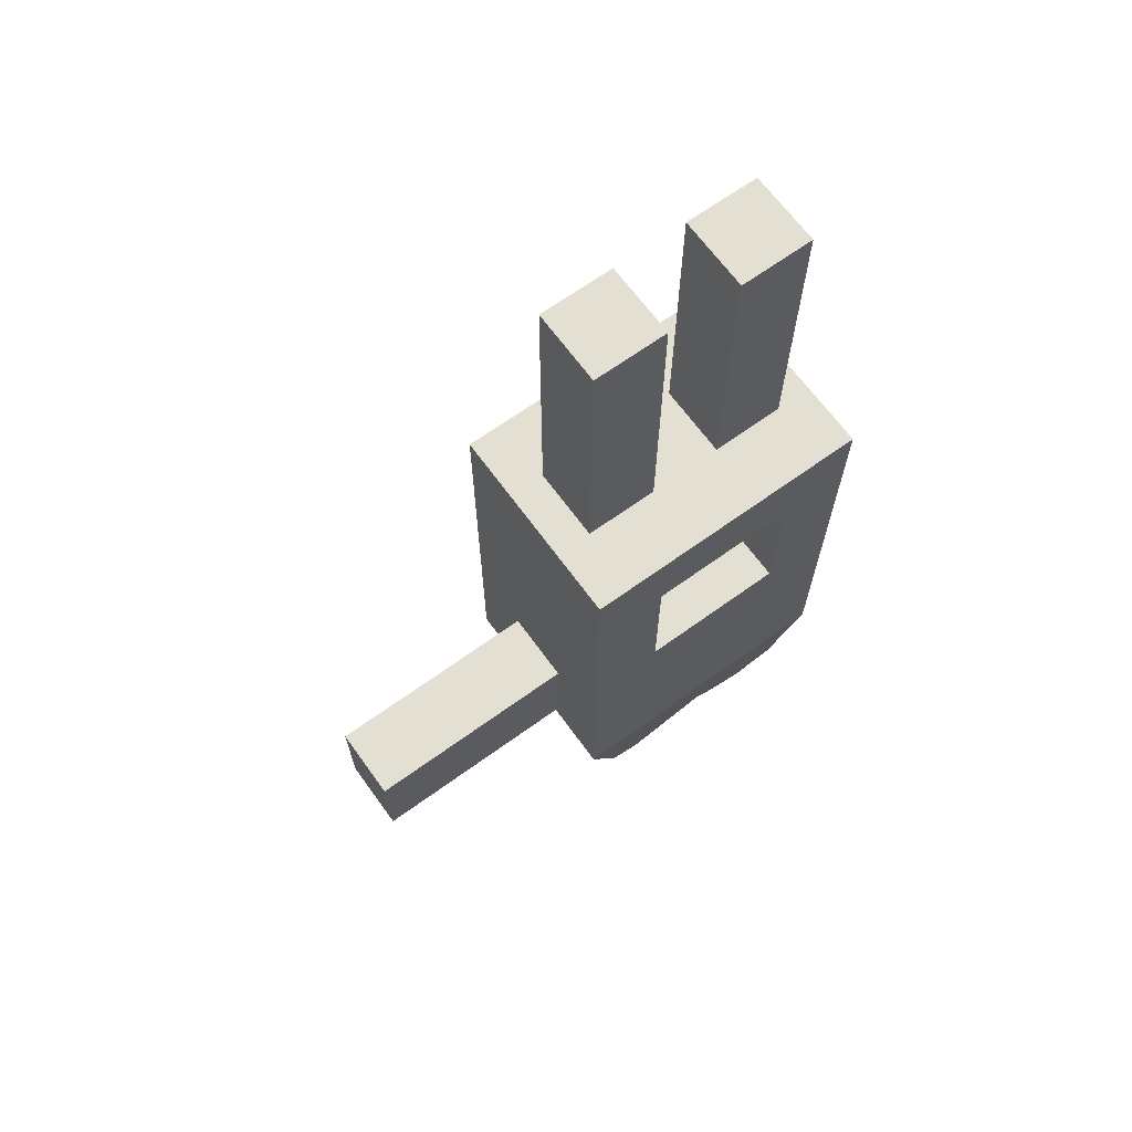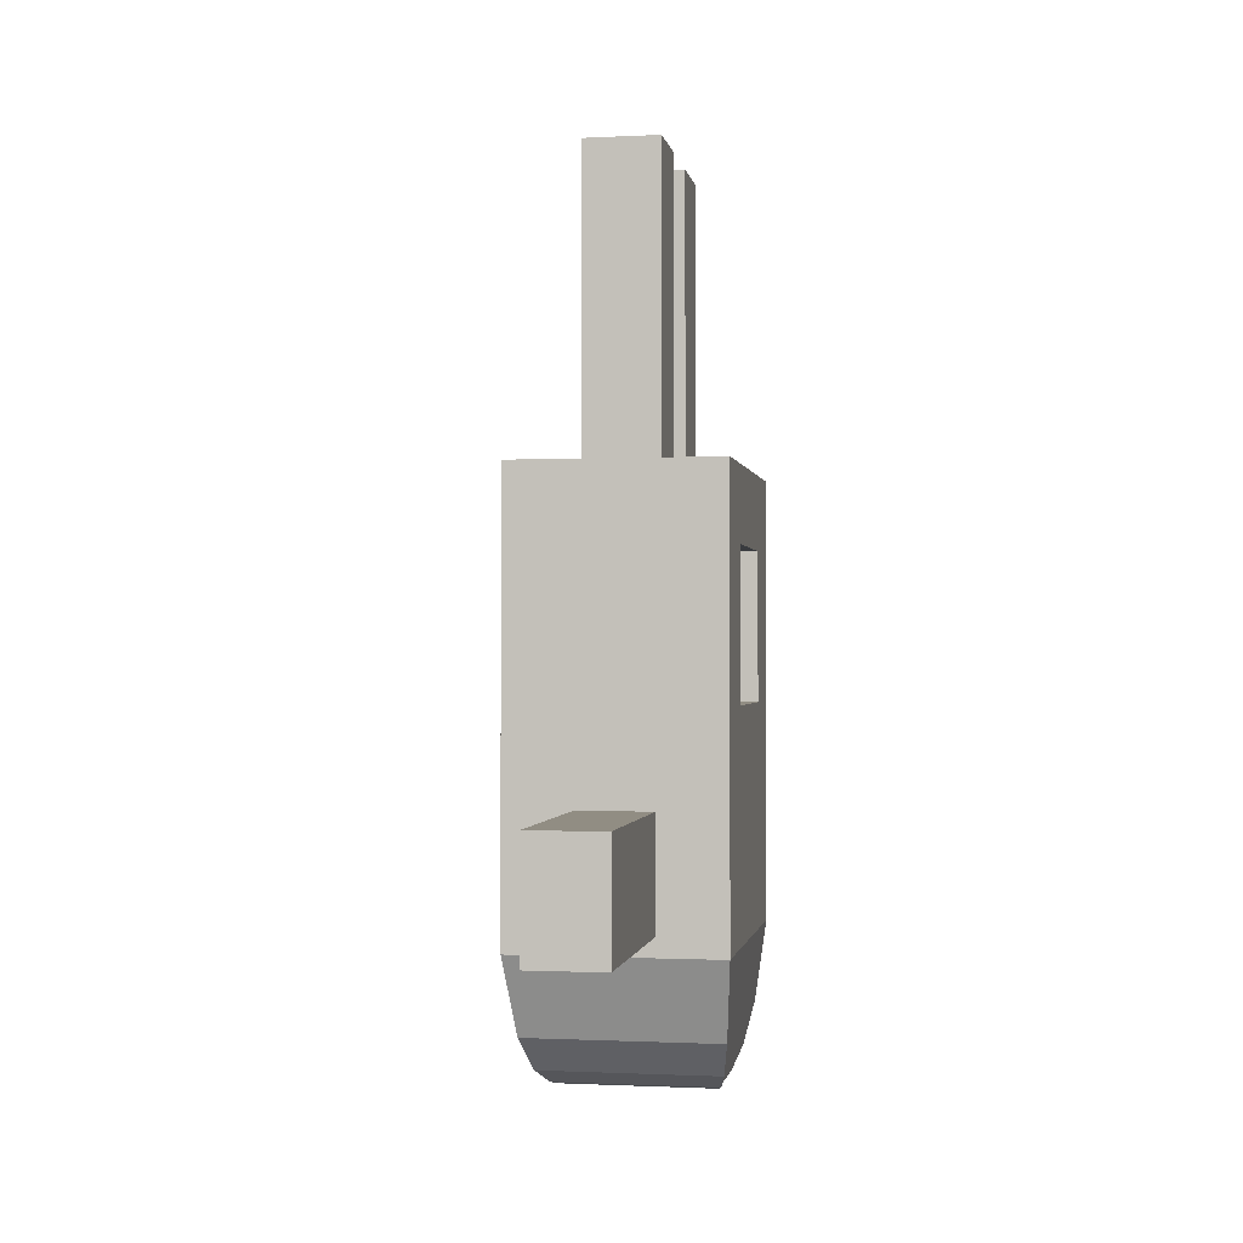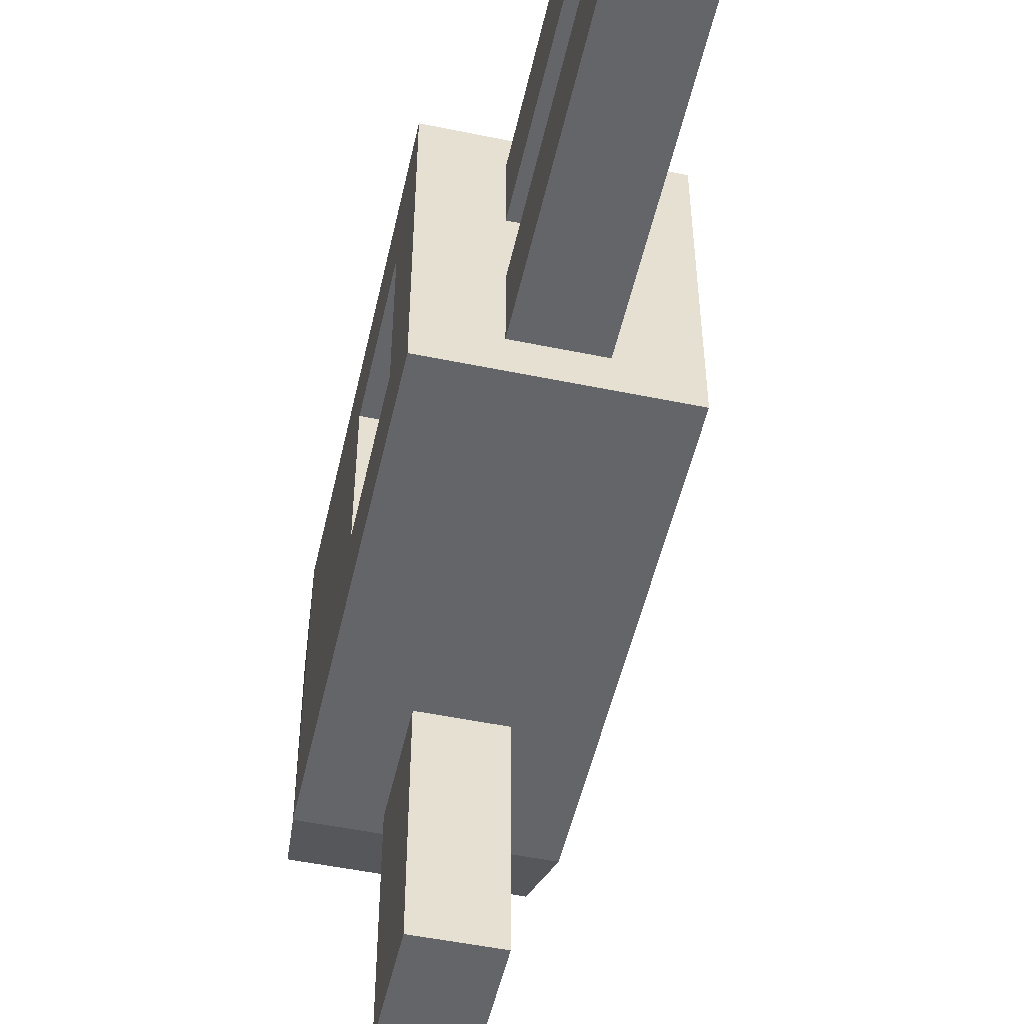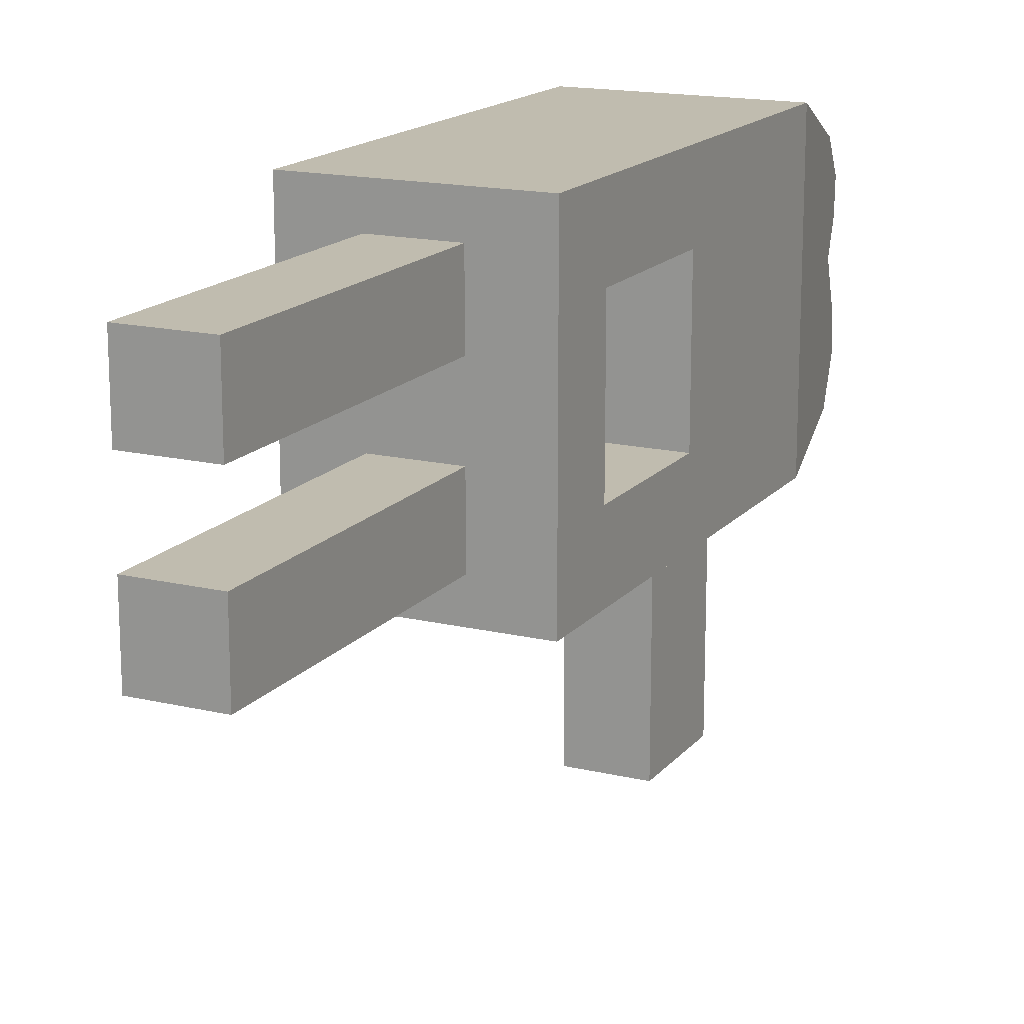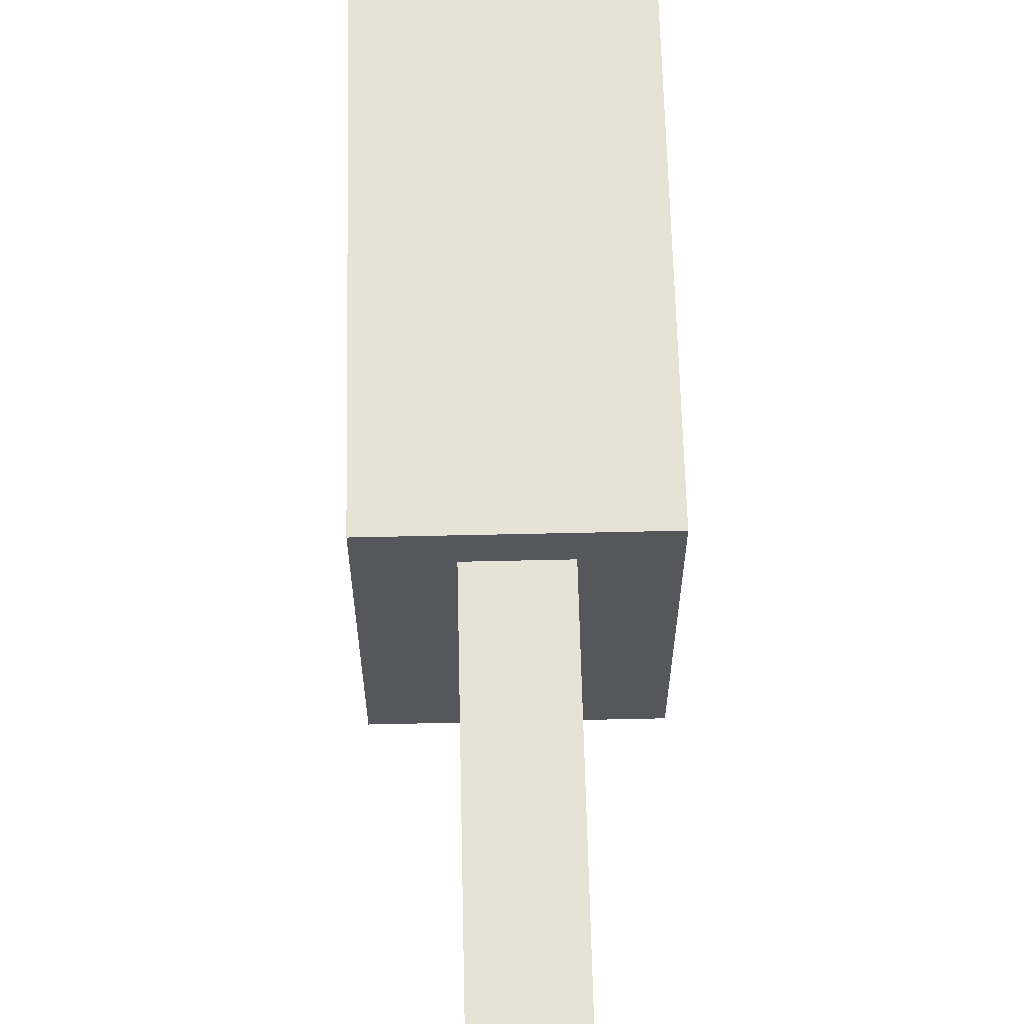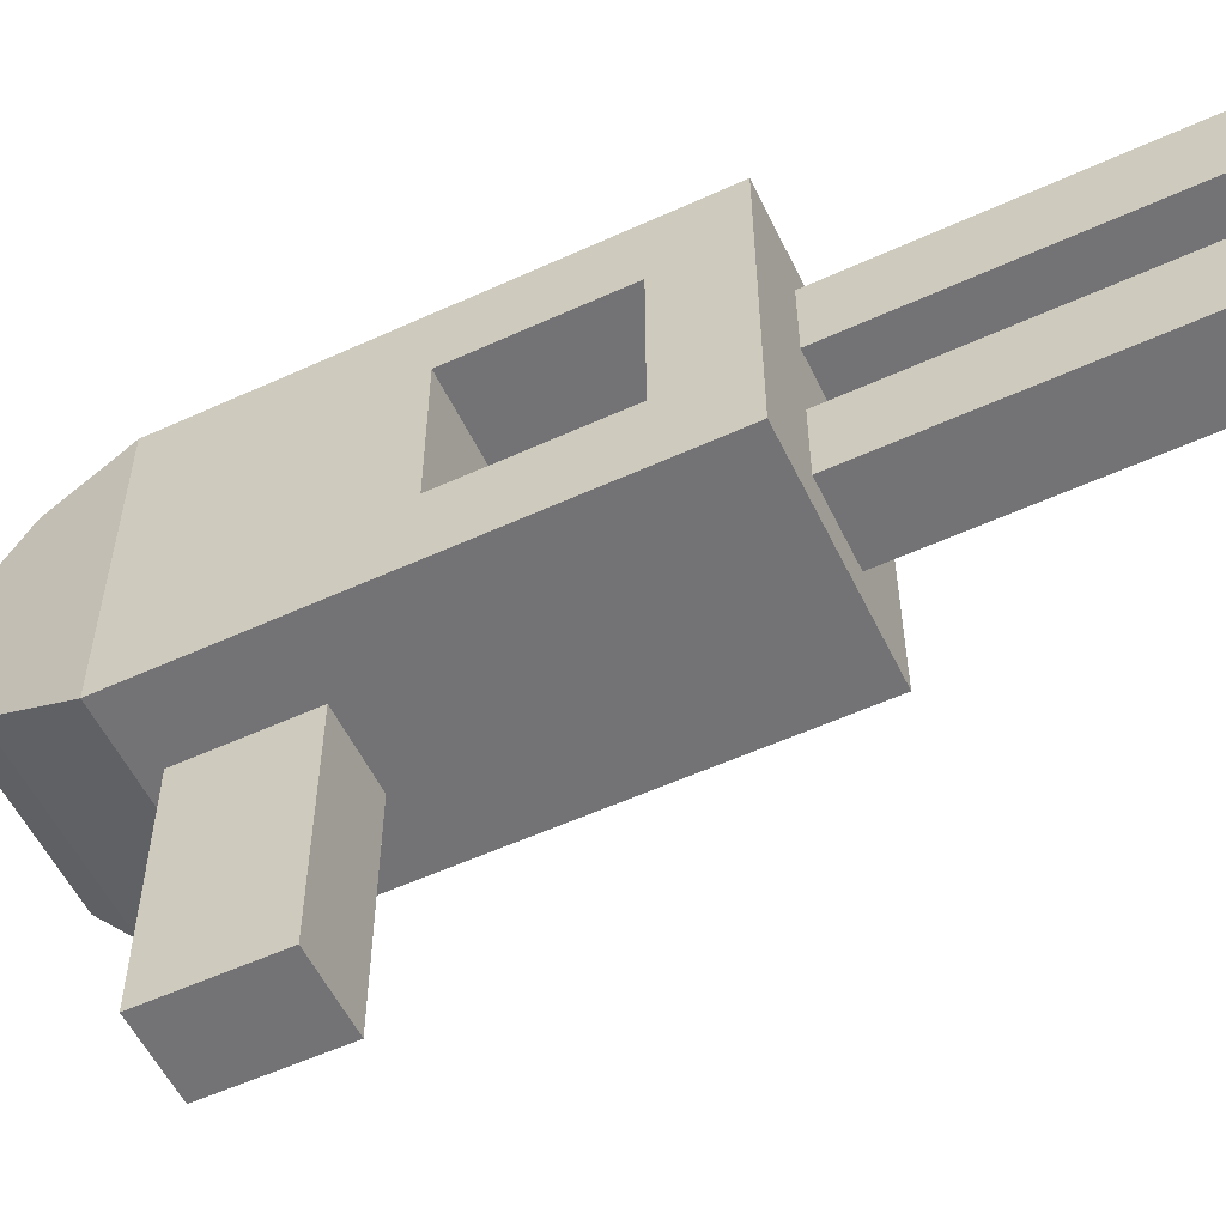
<metadata>
{"format":"obj","ext":"obj","renderer":"f3d","projection":"perspective","resolution":1024,"background":"white","views":[{"elev":66.8,"azim":54.1,"up":"+Z"},{"elev":-0.8,"azim":9.9,"up":"+Z"},{"elev":-51.5,"azim":-12.6,"up":"+Y"},{"elev":16.3,"azim":26.0,"up":"+Y"},{"elev":63.3,"azim":-1.3,"up":"+Y"},{"elev":-56.0,"azim":-64.4,"up":"+Y"}]}
</metadata>
<code>
o Cube
v -0.125 0.125 2
v -0.125 0.375 2
v -0.125 0.125 1
v -0.125 0.375 1
v 0.125 0.125 2
v 0.125 0.375 2
v 0.125 0.125 1
v 0.125 0.375 1
v -0.125 -1.25 -0.0625
v -0.125 -0.25 -0.0625
v -0.125 -1.25 -0.4375
v -0.125 -0.25 -0.4375
v 0.125 -1.25 -0.0625
v 0.125 -0.25 -0.0625
v 0.125 -1.25 -0.4375
v 0.125 -0.25 -0.4375
v 0.35 -0.25 0.25
v 0.35 -0.25 0.75
v -0.35 -0.25 0.75
v -0.35 -0.25 0.25
v 0.35 0.25 0.25
v 0.35 0.25 0.75
v -0.35 0.25 0.75
v -0.35 0.25 0.25
v 0.35 -0.5 0
v 0.35 -0.5 1
v 0.35 0.5 0
v 0.35 0.5 1
v -0.35 -0.5 1
v -0.35 -0.5 -0
v -0.35 0.5 1
v -0.35 0.5 0
v 0.35 0.5 -0.5
v -0.35 0.5 -0.5
v -0.35 -0.5 -0.5006
v 0.35 -0.5 -0.5006
v -0.2497 0 -0.9816
v 0.25 0 -0.9816
v -0.2997 0.25 -0.8814
v 0.3 0.25 -0.8814
v 0.3 -0.25 -0.8942
v -0.2997 -0.25 -0.8942
v 0.325 -0.375 -0.7724
v -0.325 -0.375 -0.7724
v 0.275 -0.125 -0.9535
v -0.2747 -0.125 -0.9535
v 0.275 0.125 -0.9471
v -0.2747 0.125 -0.9471
v -0.325 0.375 -0.7532
v 0.325 0.375 -0.7532
v 0.35 -0.5 -0.2628
v -0.35 -0.5 -0.2628
v 0.35 -0.5 -0.3942
v -0.35 -0.5 -0.3942
v -0.125 -0.375 2
v -0.125 -0.125 2
v -0.125 -0.375 1
v -0.125 -0.125 1
v 0.125 -0.375 2
v 0.125 -0.125 2
v 0.125 -0.375 1
v 0.125 -0.125 1
f 2 4 3 1
f 4 8 7 3
f 8 6 5 7
f 6 2 1 5
f 1 3 7 5
f 6 8 4 2
f 10 12 11 9
f 12 16 15 11
f 16 14 13 15
f 14 10 9 13
f 9 11 15 13
f 14 16 12 10
f 25 26 29 30
f 27 32 31 28
f 26 28 31 29
f 51 25 30 52
f 17 18 26 25
f 21 17 25 27
f 18 22 28 26
f 22 21 27 28
f 19 20 30 29
f 23 19 29 31
f 35 34 49 39 48 37 46 42 44
f 24 23 31 32
f 17 20 19 18
f 21 24 20 17
f 21 22 23 24
f 22 18 19 23
f 27 33 34 32
f 43 36 35 44
f 47 38 37 48
f 50 40 39 49
f 45 41 42 46
f 41 43 44 42
f 38 45 46 37
f 40 47 48 39
f 33 50 49 34
f 20 24 32 30
f 33 36 43 41 45 38 47 40 50
f 27 25 51 53 36 33
f 30 32 34 35 54 52
f 53 51 52 54
f 36 53 54 35
f 56 58 57 55
f 58 62 61 57
f 62 60 59 61
f 60 56 55 59
f 55 57 61 59
f 60 62 58 56

</code>
